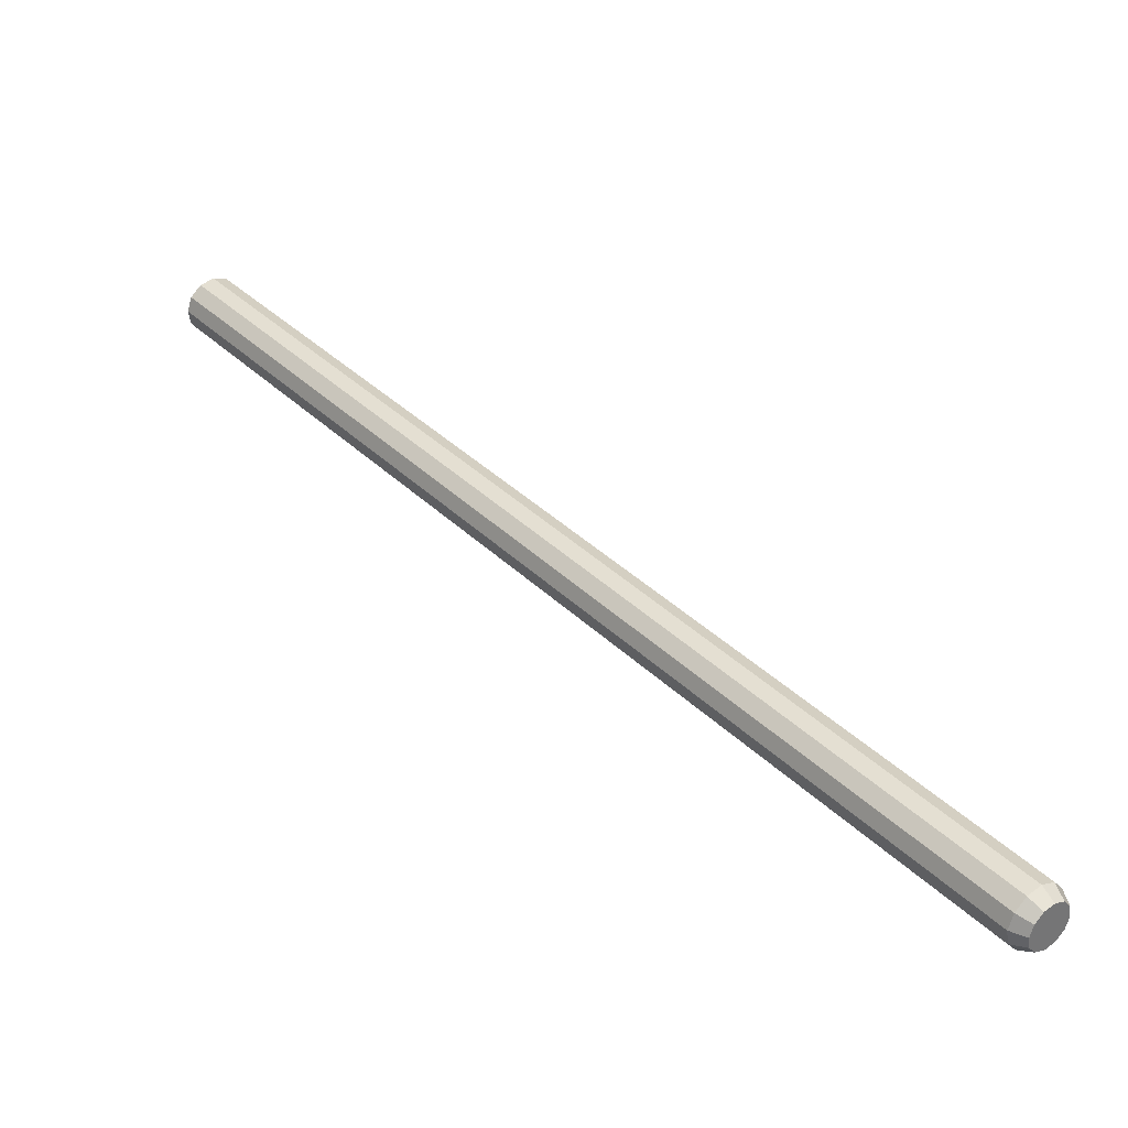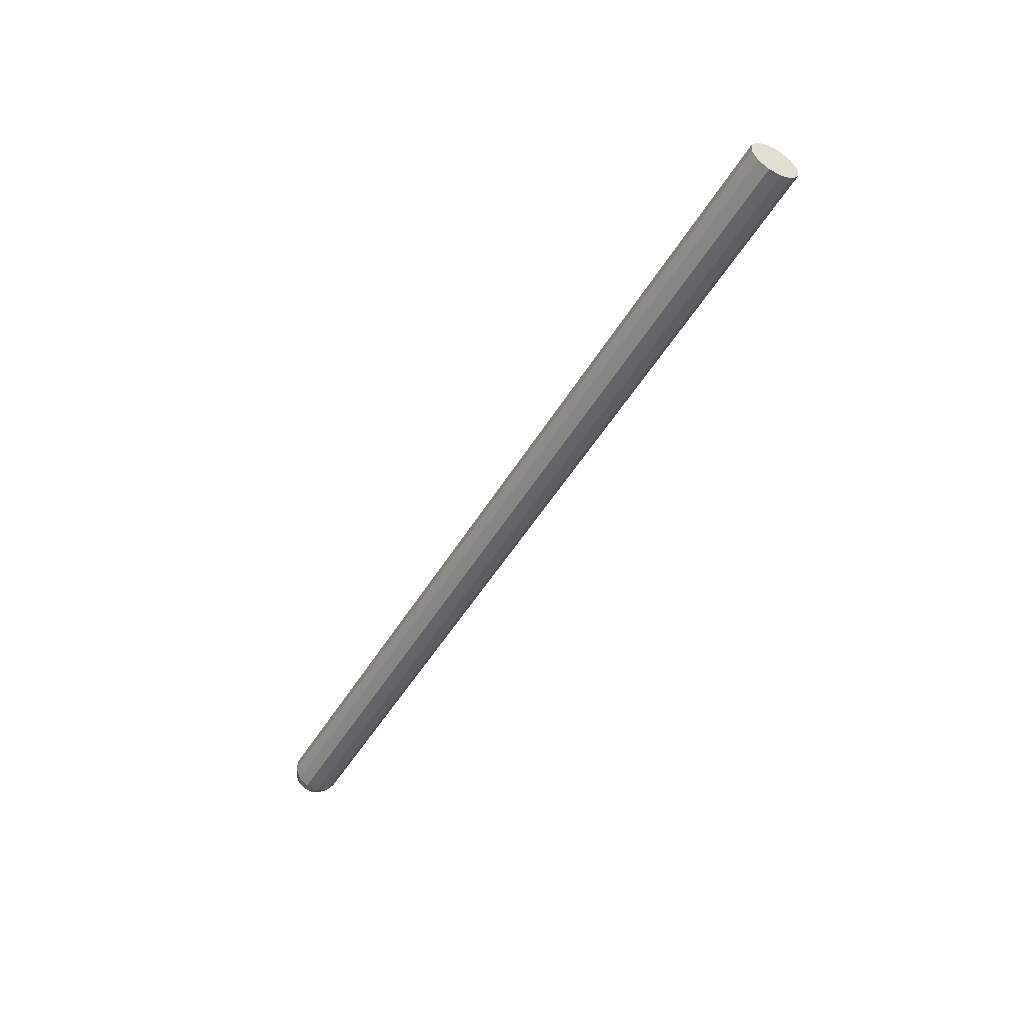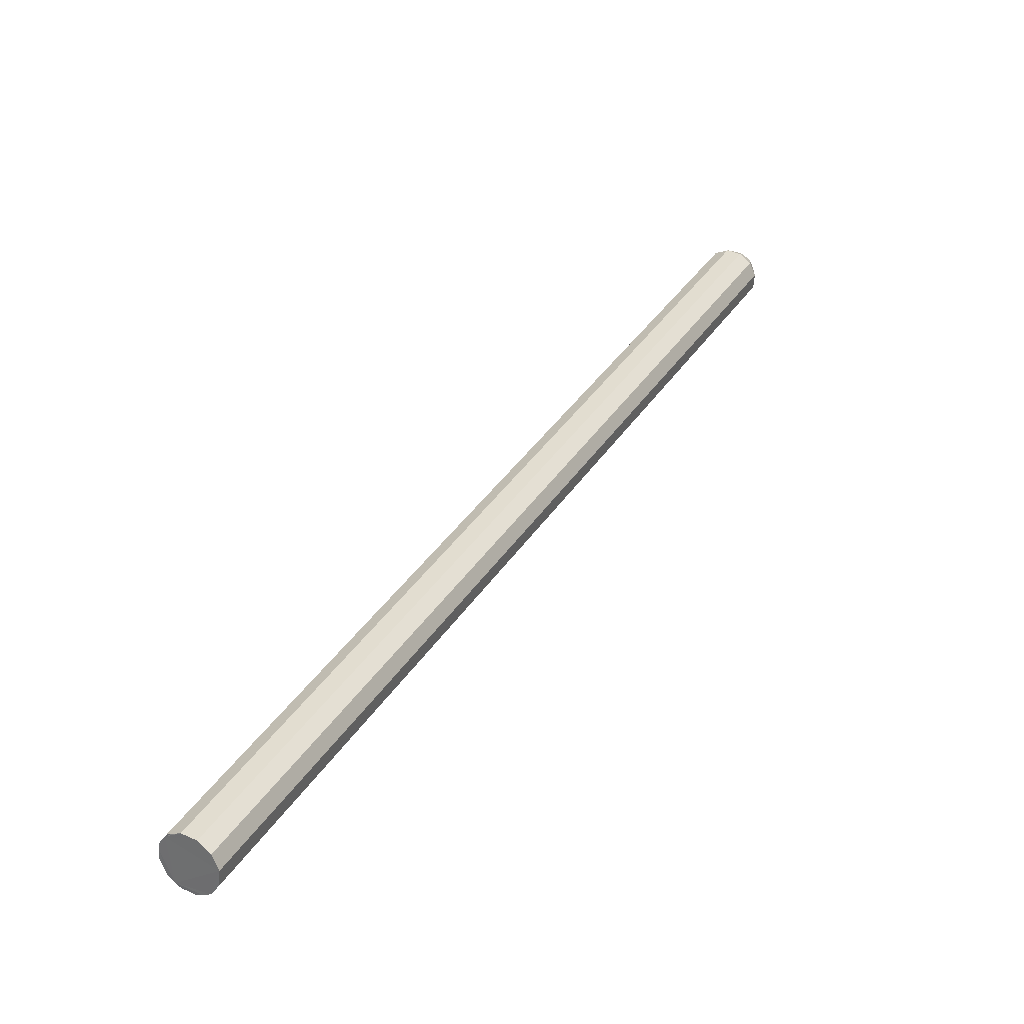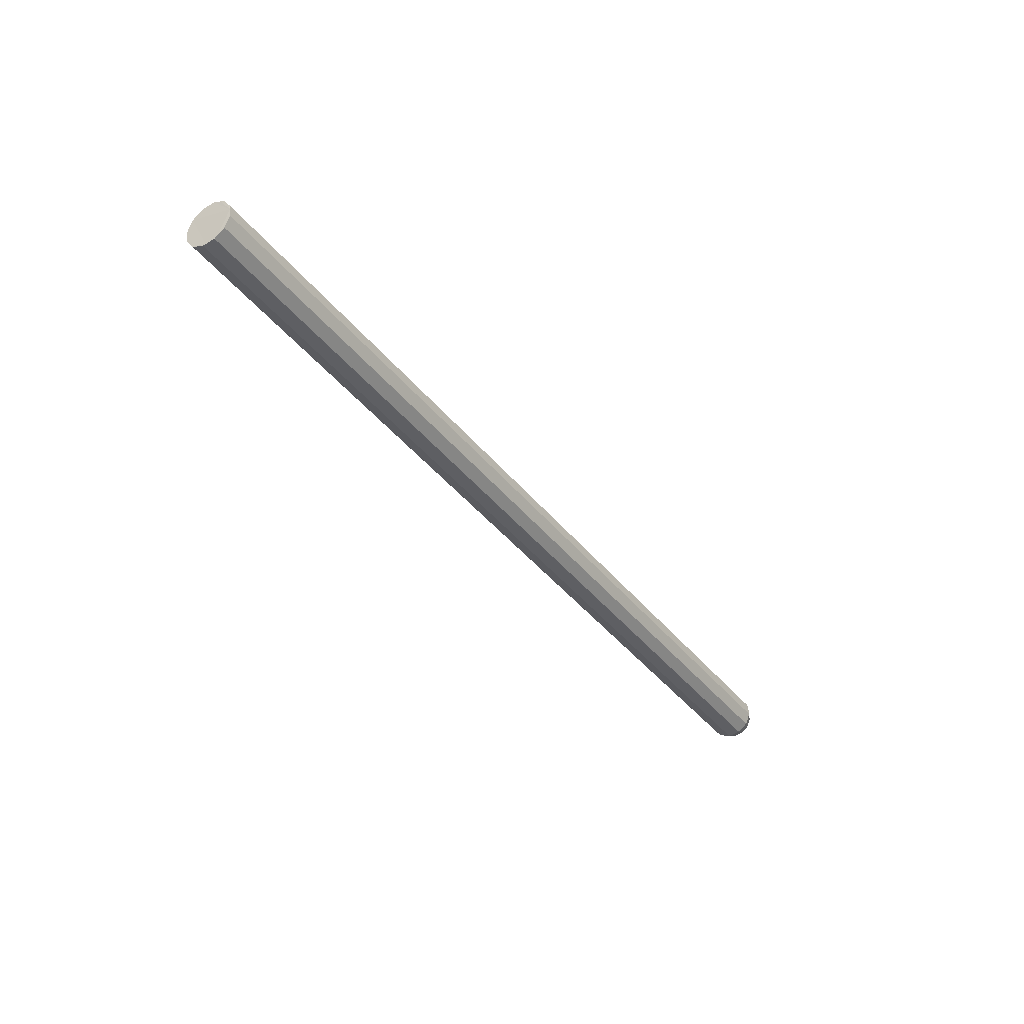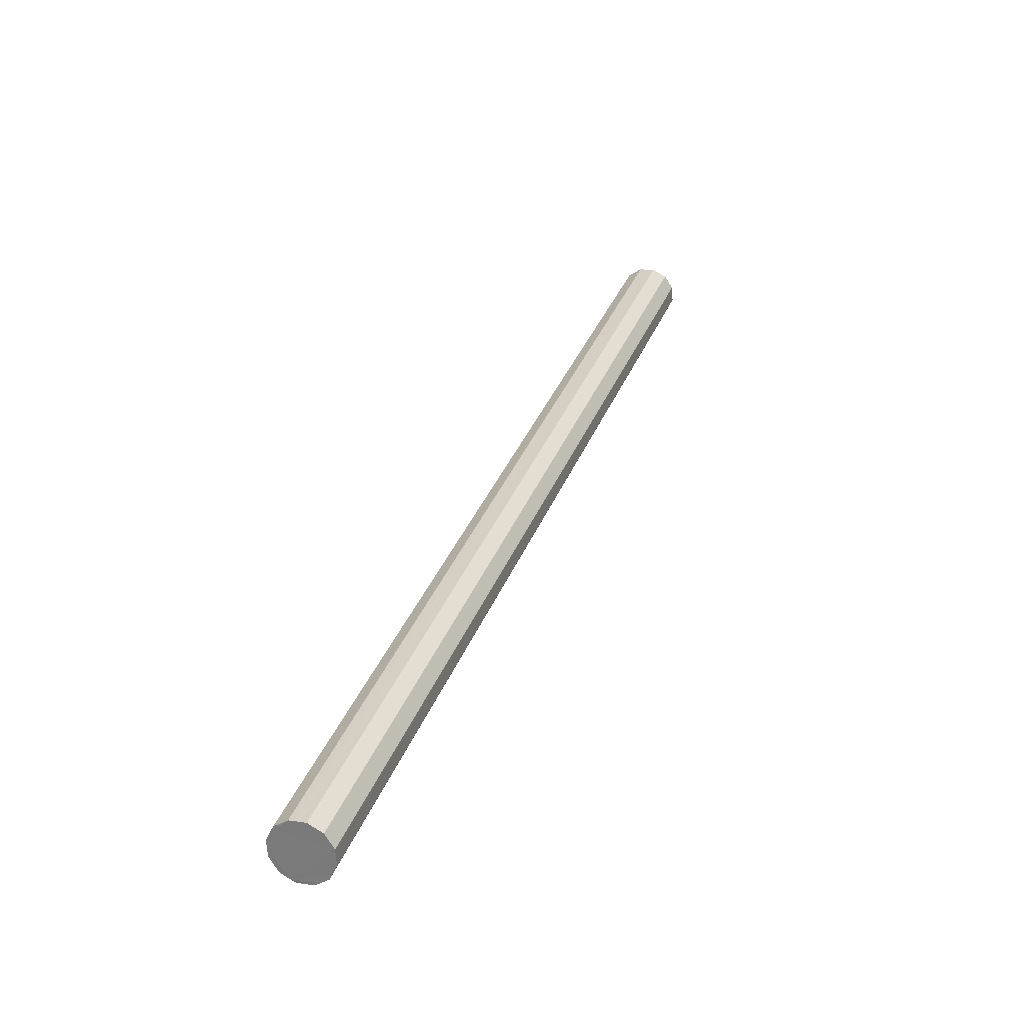
<metadata>
{"format":"obj","ext":"obj","renderer":"f3d","projection":"perspective","resolution":1024,"background":"white","views":[{"elev":-11.8,"azim":129.7,"up":"+Y"},{"elev":62.4,"azim":58.5,"up":"+Z"},{"elev":73.0,"azim":32.3,"up":"+Y"},{"elev":39.0,"azim":-106.3,"up":"+Z"},{"elev":65.5,"azim":19.5,"up":"+Y"}]}
</metadata>
<code>
v 0.3037 -0.009933 0.5694
v 0.3093 -0.008464 0.5687
v 0.3068 -0.03609 0.5315
v 0.3073 -0.08989 0.4563
v 0.3129 -0.006026 0.5672
v 0.317 -0.002505 0.5649
v 0.3184 -0.08315 0.4519
v 0.2847 0.009116 0.5546
v 0.3151 -0.08592 0.4538
v 0.3168 0.0123 0.5544
v 0.3192 -0.02376 0.5233
v 0.3196 -0.07939 0.4493
v 0.3193 0.004997 0.5597
v 0.3207 -0.07566 0.4467
v 0.2856 -0.08062 0.4484
v 0.2849 -0.02758 0.5241
v 0.3105 -0.008196 0.5686
v 0.3121 -0.006749 0.5677
v 0.3184 0.007722 0.5577
v 0.3187 0.006814 0.5584
v 0.2877 0.01308 0.5518
v 0.2894 0.01452 0.551
v 0.2902 0.01525 0.5505
v 0.3177 0.009539 0.5563
v 0.3171 0.01138 0.555
v 0.3009 0.01905 0.5485
v 0.2952 0.0175 0.5491
v 0.2986 0.01843 0.5488
v 0.2861 0.01169 0.5528
v 0.2832 0.004427 0.5578
v 0.2836 0.00168 0.5599
v 0.2838 0.006289 0.5565
v 0.283 0.003496 0.5585
v 0.2844 0.008173 0.5552
v 0.31 0.01744 0.5503
v 0.3125 0.01545 0.5517
v 0.3014 -0.01056 0.5697
v 0.3003 -0.01033 0.5695
v 0.3066 0.018 0.5495
v 0.3043 0.01837 0.5491
v 0.2918 0.01669 0.5497
v 0.2853 0.011 0.5533
v 0.293 0.01696 0.5495
v 0.3142 0.01419 0.5528
v 0.3151 0.01356 0.5533
v 0.302 0.01882 0.5487
v 0.3077 0.01781 0.5498
v 0.2975 0.01812 0.5489
v 0.3109 0.01678 0.5507
v 0.3013 -0.3944 -0.01965
v 0.2946 -0.4041 -0.01279
v 0.32 -0.3981 -0.01675
v 0.3149 -0.3942 -0.01965
v 0.3081 -0.3928 -0.02072
v 0.2964 -0.3986 -0.01675
v 0.2965 -0.4097 -0.008825
v 0.3016 -0.4136 -0.005924
v 0.3085 -0.415 -0.004862
v 0.317 -0.3856 -0.01454
v 0.3238 -0.3909 -0.01067
v 0.3079 -0.3838 -0.01596
v 0.2989 -0.386 -0.01454
v 0.2923 -0.3915 -0.01067
v 0.29 -0.3989 -0.005386
v 0.2926 -0.4063 -0.000101
v 0.2993 -0.4116 0.003767
v 0.3084 -0.4134 0.005183
v 0.3153 -0.4134 -0.005924
v 0.3202 -0.4093 -0.008825
v 0.3219 -0.4037 -0.01279
v 0.3175 -0.4113 0.003767
v 0.3241 -0.4058 -0.000101
v 0.3264 -0.3983 -0.005386
v 0.3233 -0.3131 0.1043
v 0.3216 -0.2315 0.2167
v 0.3227 -0.3112 0.103
v 0.3229 -0.2352 0.2193
v 0.3246 -0.3167 0.107
v 0.3196 -0.149 0.3283
v 0.321 -0.2296 0.2153
v 0.3199 -0.1499 0.329
v 0.3205 -0.1518 0.3303
v 0.3194 -0.07203 0.444
v 0.3182 -0.06835 0.4413
v 0.3182 -0.307 0.09987
v 0.3159 -0.2257 0.2123
v 0.3165 -0.3057 0.09891
v 0.3193 -0.2284 0.2143
v 0.3215 -0.3097 0.1018
v 0.3128 -0.1438 0.3243
v 0.3142 -0.2244 0.2114
v 0.3137 -0.1445 0.3248
v 0.3154 -0.1458 0.3258
v 0.3148 -0.06582 0.4392
v 0.3114 -0.06317 0.4373
v 0.3145 -0.3048 0.09818
v 0.3119 -0.224 0.2109
v 0.3122 -0.3044 0.09783
v 0.3074 -0.2231 0.2102
v 0.3076 -0.3035 0.09712
v 0.3037 -0.1421 0.3227
v 0.3051 -0.2227 0.2098
v 0.3048 -0.1423 0.3229
v 0.3071 -0.1428 0.3233
v 0.3023 -0.06152 0.4356
v 0.3069 -0.06243 0.4363
v 0.3008 -0.3046 0.09777
v 0.2983 -0.2244 0.2108
v 0.2986 -0.3052 0.09812
v 0.3028 -0.2233 0.2101
v 0.3054 -0.3036 0.09706
v 0.2946 -0.1444 0.324
v 0.296 -0.2249 0.2111
v 0.2958 -0.1441 0.3238
v 0.298 -0.1436 0.3234
v 0.2978 -0.06277 0.4361
v 0.2932 -0.06384 0.4368
v 0.2966 -0.3062 0.09874
v 0.2944 -0.2263 0.212
v 0.295 -0.3075 0.09971
v 0.2911 -0.2291 0.214
v 0.2917 -0.3103 0.1016
v 0.2881 -0.15 0.3277
v 0.2895 -0.2305 0.2149
v 0.2889 -0.1493 0.3272
v 0.2905 -0.1479 0.3263
v 0.2867 -0.0695 0.4405
v 0.29 -0.06673 0.4386
v 0.2906 -0.3119 0.1028
v 0.2889 -0.2324 0.2162
v 0.29 -0.3138 0.1041
v 0.2878 -0.2361 0.2188
v 0.2889 -0.3175 0.1067
v 0.2858 -0.1575 0.3329
v 0.2872 -0.238 0.2202
v 0.2861 -0.1565 0.3323
v 0.2866 -0.1547 0.331
v 0.2844 -0.07699 0.4457
v 0.2855 -0.07327 0.4431
v 0.2889 -0.3194 0.1081
v 0.2878 -0.2398 0.2215
v 0.2895 -0.3212 0.1094
v 0.2891 -0.2435 0.2242
v 0.2908 -0.3249 0.112
v 0.2883 -0.1648 0.3383
v 0.2897 -0.2453 0.2255
v 0.288 -0.1639 0.3376
v 0.2874 -0.162 0.3363
v 0.2954 -0.3291 0.1152
v 0.2948 -0.2492 0.2285
v 0.2971 -0.3304 0.1161
v 0.2914 -0.2466 0.2265
v 0.292 -0.3264 0.1132
v 0.2951 -0.17 0.3423
v 0.2965 -0.2505 0.2294
v 0.3036 -0.3322 0.1176
v 0.3033 -0.2518 0.2306
v 0.3059 -0.3326 0.1179
v 0.2988 -0.2509 0.2299
v 0.299 -0.3313 0.1168
v 0.3042 -0.1717 0.3439
v 0.3056 -0.2523 0.231
v 0.3031 -0.1715 0.3437
v 0.3008 -0.171 0.3433
v 0.3028 -0.09113 0.4568
v 0.3082 -0.3325 0.118
v 0.3079 -0.2517 0.2307
v 0.3104 -0.332 0.1176
v 0.3124 -0.2506 0.23
v 0.315 -0.3309 0.1169
v 0.3133 -0.1694 0.3426
v 0.3147 -0.25 0.2297
v 0.3121 -0.1697 0.3428
v 0.3099 -0.1702 0.3432
v 0.3119 -0.08881 0.4556
v 0.3169 -0.3299 0.1163
v 0.3163 -0.2486 0.2288
v 0.3185 -0.3286 0.1153
v 0.3196 -0.2458 0.2269
v 0.3218 -0.3258 0.1134
v 0.3198 -0.1638 0.3389
v 0.3212 -0.2445 0.2259
v 0.319 -0.1645 0.3394
v 0.3174 -0.1659 0.3404
v 0.3241 -0.3204 0.1096
v 0.323 -0.2388 0.222
v 0.3247 -0.3186 0.1083
v 0.3218 -0.2426 0.2246
v 0.3229 -0.3242 0.1123
v 0.3221 -0.1563 0.3337
v 0.3235 -0.237 0.2207
v 0.3218 -0.1573 0.3343
v 0.3213 -0.1591 0.3357
v 0.3215 -0.1545 0.3323
v 0.3212 -0.1536 0.3316
v 0.3179 -0.1477 0.3273
v 0.317 -0.1471 0.3268
v 0.3105 -0.1434 0.3239
v 0.3094 -0.1432 0.3236
v 0.3014 -0.1427 0.323
v 0.3003 -0.143 0.3231
v 0.293 -0.1458 0.3249
v 0.2922 -0.1465 0.3253
v 0.2875 -0.1519 0.329
v 0.2872 -0.1528 0.3296
v 0.2861 -0.1584 0.3336
v 0.2867 -0.1602 0.335
v 0.2892 -0.1654 0.3388
v 0.2962 -0.1702 0.3425
v 0.2985 -0.1706 0.343
v 0.3053 -0.1714 0.3438
v 0.3076 -0.1708 0.3435
v 0.3141 -0.1687 0.3422
v 0.3157 -0.1673 0.3413
v 0.3201 -0.1629 0.3383
v 0.3207 -0.161 0.337
v 0.3224 -0.3103 0.1023
v 0.3156 -0.305 0.09842
v 0.3065 -0.3032 0.09695
v 0.2974 -0.3054 0.0983
v 0.2909 -0.311 0.1021
v 0.2886 -0.3185 0.1074
v 0.2911 -0.3258 0.1127
v 0.2979 -0.3311 0.1166
v 0.307 -0.3329 0.1181
v 0.3161 -0.3307 0.1167
v 0.3226 -0.3251 0.1129
v 0.325 -0.3176 0.1076
v 0.298 -0.009872 0.5691
v 0.2923 -0.008948 0.568
v 0.2839 0.000772 0.5605
v 0.2957 -0.009503 0.5687
v 0.2982 -0.09022 0.4561
v 0.2942 -0.1693 0.3418
v 0.2926 -0.168 0.3408
v 0.2909 -0.1667 0.3399
v 0.2937 -0.08948 0.4551
v 0.2855 -0.003805 0.5639
v 0.2852 -0.002885 0.5632
v 0.2869 -0.0843 0.4511
f 230 229 231
f 230 232 229
f 230 233 232
f 235 234 236
f 237 230 238
f 231 239 238
f 230 231 238
f 240 234 237
f 234 240 236
f 238 240 237
f 2 1 3
f 4 2 3
f 2 5 1
f 1 4 3
f 5 6 229
f 5 229 1
f 7 6 5
f 8 231 229
f 5 9 7
f 10 229 6
f 10 8 229
f 12 11 6
f 6 13 10
f 11 13 6
f 11 14 13
f 12 14 11
f 15 239 16
f 231 16 239
f 231 15 16
f 2 17 18
f 2 18 5
f 19 13 20
f 19 10 13
f 22 21 23
f 10 24 25
f 8 10 26
f 28 27 26
f 21 29 8
f 231 30 31
f 8 32 30
f 33 31 30
f 34 32 8
f 36 35 10
f 37 1 38
f 1 229 38
f 19 24 10
f 30 231 8
f 26 39 40
f 21 8 41
f 8 29 42
f 43 41 27
f 26 10 35
f 45 44 36
f 21 41 23
f 10 45 36
f 26 40 46
f 47 39 35
f 27 41 26
f 28 48 27
f 26 41 8
f 36 49 35
f 39 26 35
f 51 50 52
f 54 53 50
f 53 52 50
f 55 50 51
f 57 56 58
f 53 59 60
f 52 53 60
f 61 59 53
f 54 61 53
f 50 62 61
f 54 50 61
f 63 62 50
f 55 63 50
f 64 63 55
f 51 64 55
f 65 64 51
f 56 65 51
f 66 65 56
f 57 66 56
f 58 67 66
f 57 58 66
f 56 51 52
f 58 56 52
f 68 58 52
f 69 68 52
f 70 69 52
f 71 67 58
f 68 71 58
f 69 72 71
f 68 69 71
f 70 73 72
f 69 70 72
f 52 60 73
f 70 52 73
f 75 74 76
f 74 75 77
f 73 74 78
f 74 73 60
f 80 79 81
f 81 75 80
f 83 82 81
f 81 84 83
f 14 24 19
f 24 14 83
f 86 85 87
f 85 86 88
f 60 85 89
f 85 60 59
f 91 90 92
f 92 86 91
f 94 93 92
f 92 95 94
f 84 36 44
f 36 84 94
f 97 96 98
f 98 99 97
f 61 100 98
f 98 59 61
f 102 101 103
f 103 99 102
f 105 104 103
f 104 105 106
f 95 40 39
f 40 95 106
f 108 107 109
f 107 108 110
f 61 107 111
f 107 61 62
f 113 112 114
f 114 108 113
f 116 115 114
f 114 117 116
f 105 27 48
f 27 105 116
f 119 118 120
f 120 121 119
f 63 122 120
f 120 62 63
f 124 123 125
f 125 121 124
f 127 126 125
f 126 127 128
f 117 21 22
f 21 117 128
f 130 129 131
f 131 132 130
f 64 133 131
f 131 63 64
f 135 134 136
f 136 132 135
f 138 137 136
f 137 138 139
f 127 32 34
f 32 127 139
f 141 140 142
f 142 143 141
f 65 144 142
f 142 64 65
f 146 145 147
f 147 143 146
f 240 148 147
f 148 240 15
f 33 15 31
f 15 33 138
f 150 149 151
f 149 150 152
f 65 149 153
f 149 65 66
f 155 154 234
f 234 150 155
f 157 156 158
f 156 157 159
f 66 156 160
f 156 66 67
f 162 161 163
f 163 157 162
f 233 164 163
f 163 165 233
f 233 230 237
f 167 166 168
f 168 169 167
f 71 170 168
f 168 67 71
f 172 171 173
f 173 169 172
f 175 174 173
f 174 175 4
f 37 4 1
f 4 37 165
f 177 176 178
f 178 179 177
f 72 180 178
f 178 71 72
f 182 181 183
f 183 179 182
f 7 184 183
f 184 7 9
f 17 9 18
f 9 17 175
f 186 185 187
f 185 186 188
f 72 185 189
f 185 72 73
f 191 190 192
f 192 186 191
f 12 193 192
f 192 14 12
f 12 6 7
f 84 25 24
f 24 83 84
f 83 190 194
f 190 83 14
f 191 195 194
f 195 191 77
f 95 49 36
f 36 94 95
f 94 79 196
f 79 94 84
f 80 197 196
f 197 80 88
f 106 46 40
f 46 106 105
f 106 90 198
f 90 106 95
f 91 199 198
f 199 91 97
f 117 43 27
f 27 116 117
f 116 101 200
f 101 116 105
f 102 201 200
f 201 102 110
f 128 29 21
f 29 128 127
f 128 112 202
f 112 128 117
f 113 203 202
f 203 113 119
f 139 30 32
f 30 139 138
f 139 123 204
f 123 139 127
f 124 205 204
f 205 124 130
f 239 15 240
f 138 206 207
f 207 15 138
f 141 206 134
f 134 135 141
f 240 208 236
f 152 208 145
f 145 146 152
f 165 38 229
f 229 233 165
f 237 209 210
f 210 233 237
f 159 209 154
f 154 155 159
f 2 4 175
f 165 211 212
f 212 4 165
f 167 211 161
f 161 162 167
f 175 213 214
f 214 9 175
f 177 213 171
f 171 172 177
f 7 215 216
f 216 12 7
f 188 215 181
f 181 182 188
f 75 82 195
f 195 77 75
f 80 76 217
f 76 80 75
f 86 93 197
f 197 88 86
f 91 87 218
f 87 91 86
f 97 104 199
f 104 97 99
f 102 100 219
f 100 102 99
f 108 115 201
f 201 110 108
f 113 109 220
f 109 113 108
f 119 126 203
f 126 119 121
f 124 122 221
f 122 124 121
f 130 137 205
f 137 130 132
f 135 133 222
f 133 135 132
f 141 148 207
f 148 141 143
f 146 144 223
f 144 146 143
f 150 235 236
f 236 152 150
f 155 151 224
f 151 155 150
f 157 164 210
f 210 159 157
f 162 158 225
f 158 162 157
f 167 174 212
f 174 167 169
f 172 170 226
f 170 172 169
f 177 184 214
f 184 177 179
f 182 180 227
f 180 182 179
f 186 193 216
f 216 188 186
f 191 187 228
f 187 191 186
f 228 77 191
f 77 228 78
f 217 88 80
f 88 217 89
f 218 97 91
f 97 218 96
f 219 110 102
f 110 219 111
f 220 119 113
f 119 220 118
f 221 130 124
f 130 221 129
f 140 141 135
f 135 222 140
f 153 152 146
f 146 223 153
f 160 159 155
f 155 224 160
f 166 167 162
f 162 225 166
f 176 177 172
f 172 226 176
f 189 188 182
f 182 227 189
f 60 76 74
f 77 78 74
f 84 81 79
f 75 81 82
f 14 19 20
f 59 87 85
f 88 89 85
f 95 92 90
f 86 92 93
f 84 44 45
f 59 98 96
f 99 98 100
f 105 103 101
f 99 103 104
f 95 39 47
f 62 109 107
f 110 111 107
f 117 114 112
f 108 114 115
f 105 48 28
f 62 120 118
f 121 120 122
f 127 125 123
f 121 125 126
f 117 22 23
f 63 131 129
f 132 131 133
f 138 136 134
f 132 136 137
f 127 34 8
f 64 142 140
f 143 142 144
f 240 147 145
f 143 147 148
f 231 31 15
f 66 151 149
f 152 153 149
f 237 234 154
f 150 234 235
f 67 158 156
f 159 160 156
f 165 163 161
f 157 163 164
f 67 168 166
f 169 168 170
f 175 173 171
f 169 173 174
f 71 178 176
f 179 178 180
f 7 183 181
f 179 183 184
f 5 18 9
f 73 187 185
f 188 189 185
f 14 192 190
f 186 192 193
f 84 10 25
f 191 194 190
f 83 194 195
f 95 35 49
f 80 196 79
f 94 196 197
f 105 26 46
f 91 198 90
f 106 198 199
f 117 41 43
f 102 200 101
f 116 200 201
f 127 42 29
f 113 202 112
f 128 202 203
f 138 33 30
f 124 204 123
f 139 204 205
f 240 238 239
f 141 207 206
f 138 134 206
f 152 236 208
f 240 145 208
f 165 37 38
f 159 210 209
f 237 154 209
f 175 17 2
f 167 212 211
f 165 161 211
f 177 214 213
f 175 171 213
f 188 216 215
f 7 181 215
f 83 195 82
f 60 217 76
f 20 13 14
f 94 197 93
f 59 218 87
f 45 10 84
f 106 199 104
f 61 219 100
f 47 35 95
f 116 201 115
f 62 220 109
f 28 26 105
f 128 203 126
f 63 221 122
f 23 41 117
f 139 205 137
f 64 222 133
f 8 42 127
f 15 207 148
f 65 223 144
f 66 224 151
f 233 210 164
f 67 225 158
f 229 232 233
f 4 212 174
f 71 226 170
f 9 214 184
f 72 227 180
f 12 216 193
f 73 228 187
f 78 228 73
f 89 217 60
f 96 218 59
f 111 219 61
f 118 220 62
f 129 221 63
f 140 222 64
f 153 223 65
f 160 224 66
f 166 225 67
f 176 226 71
f 189 227 72

</code>
